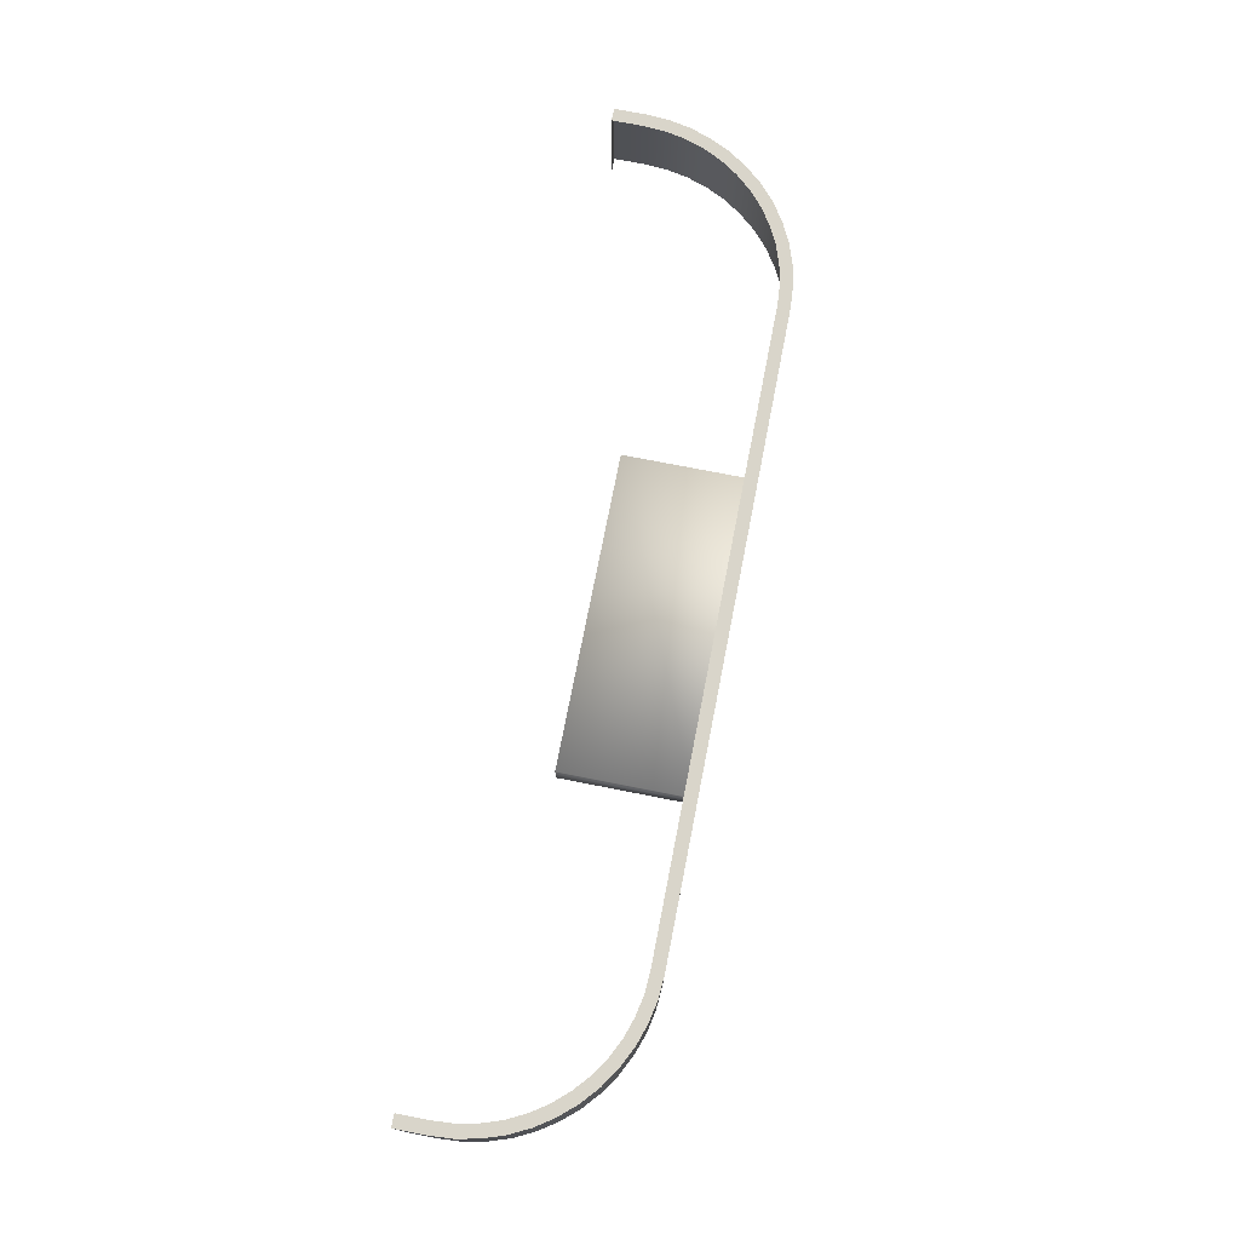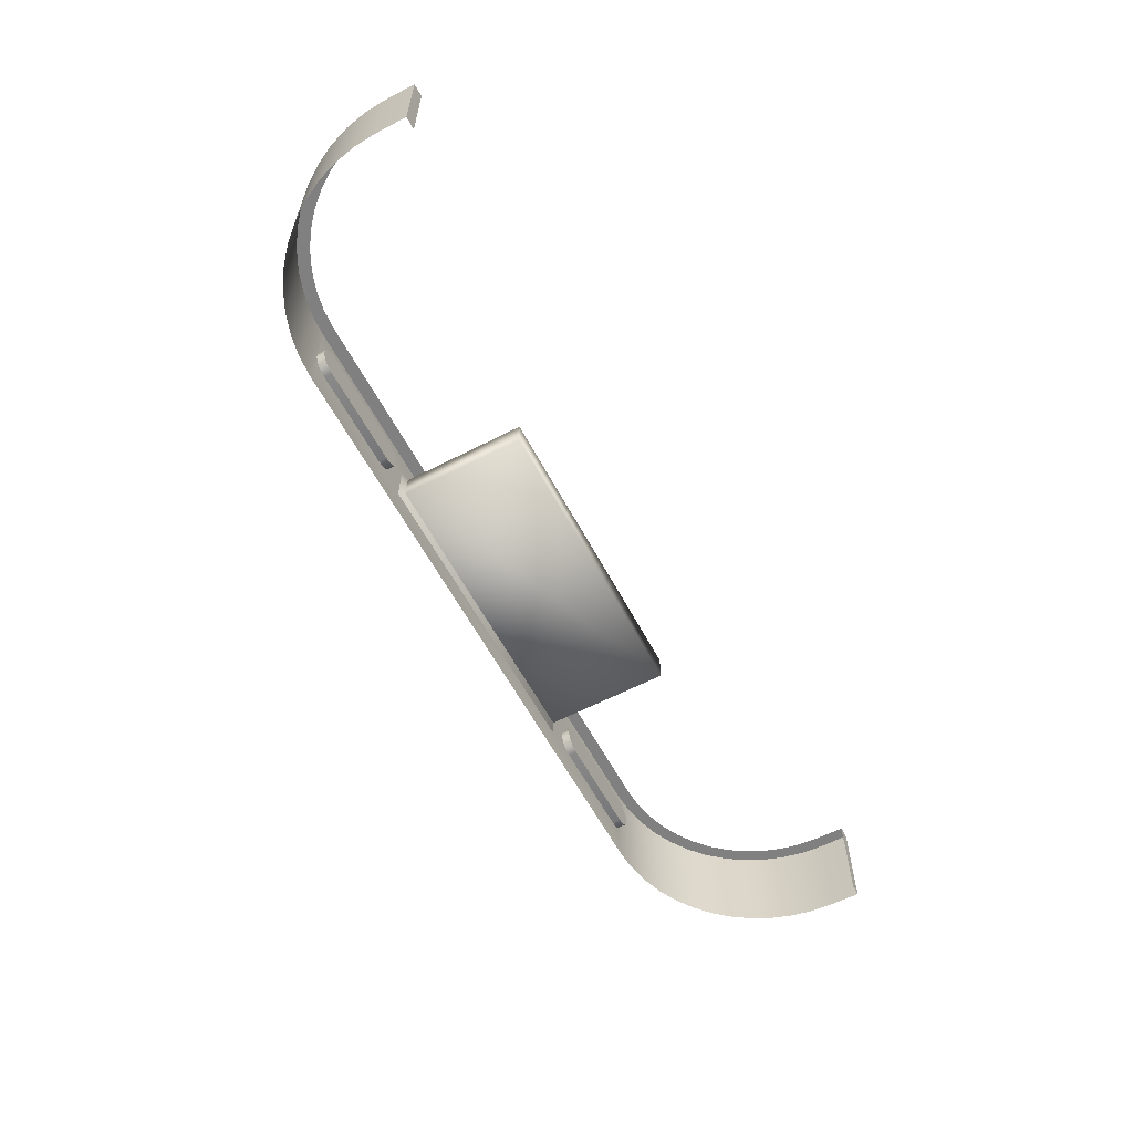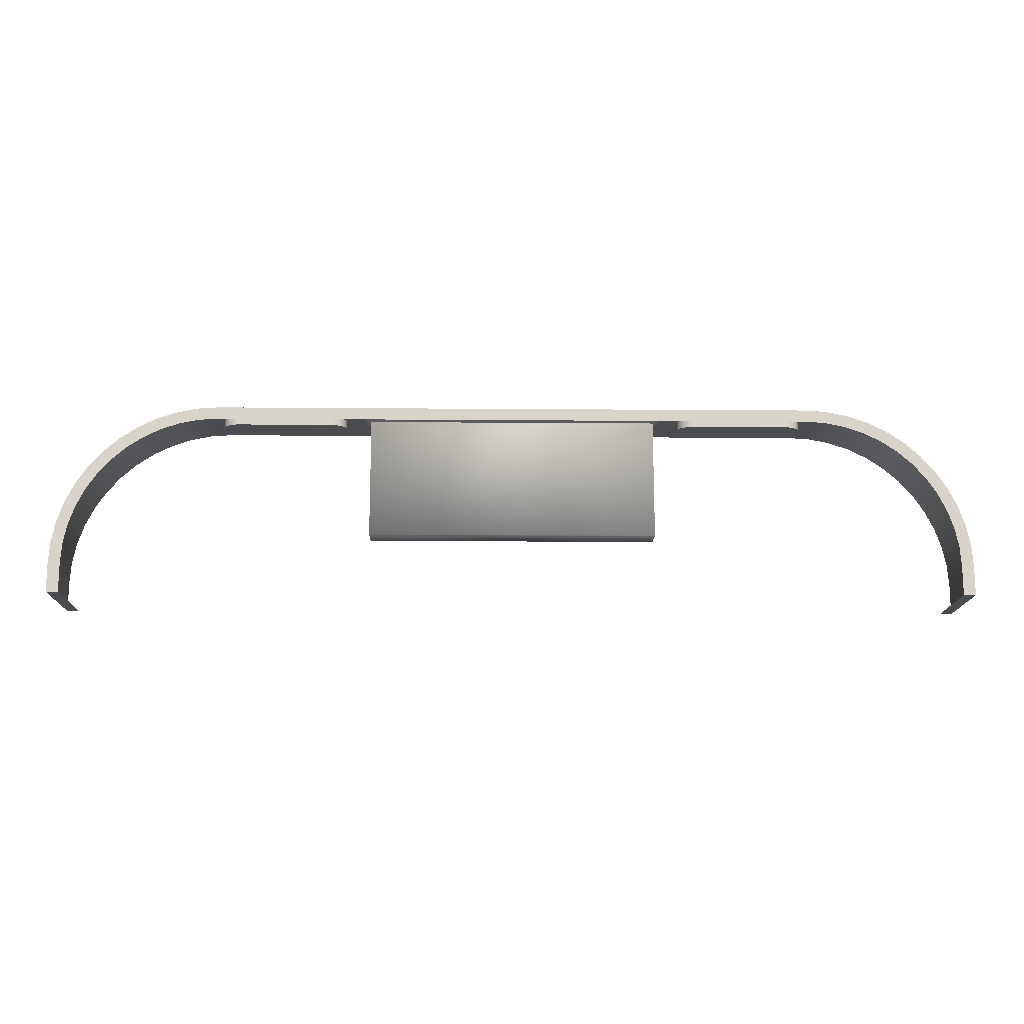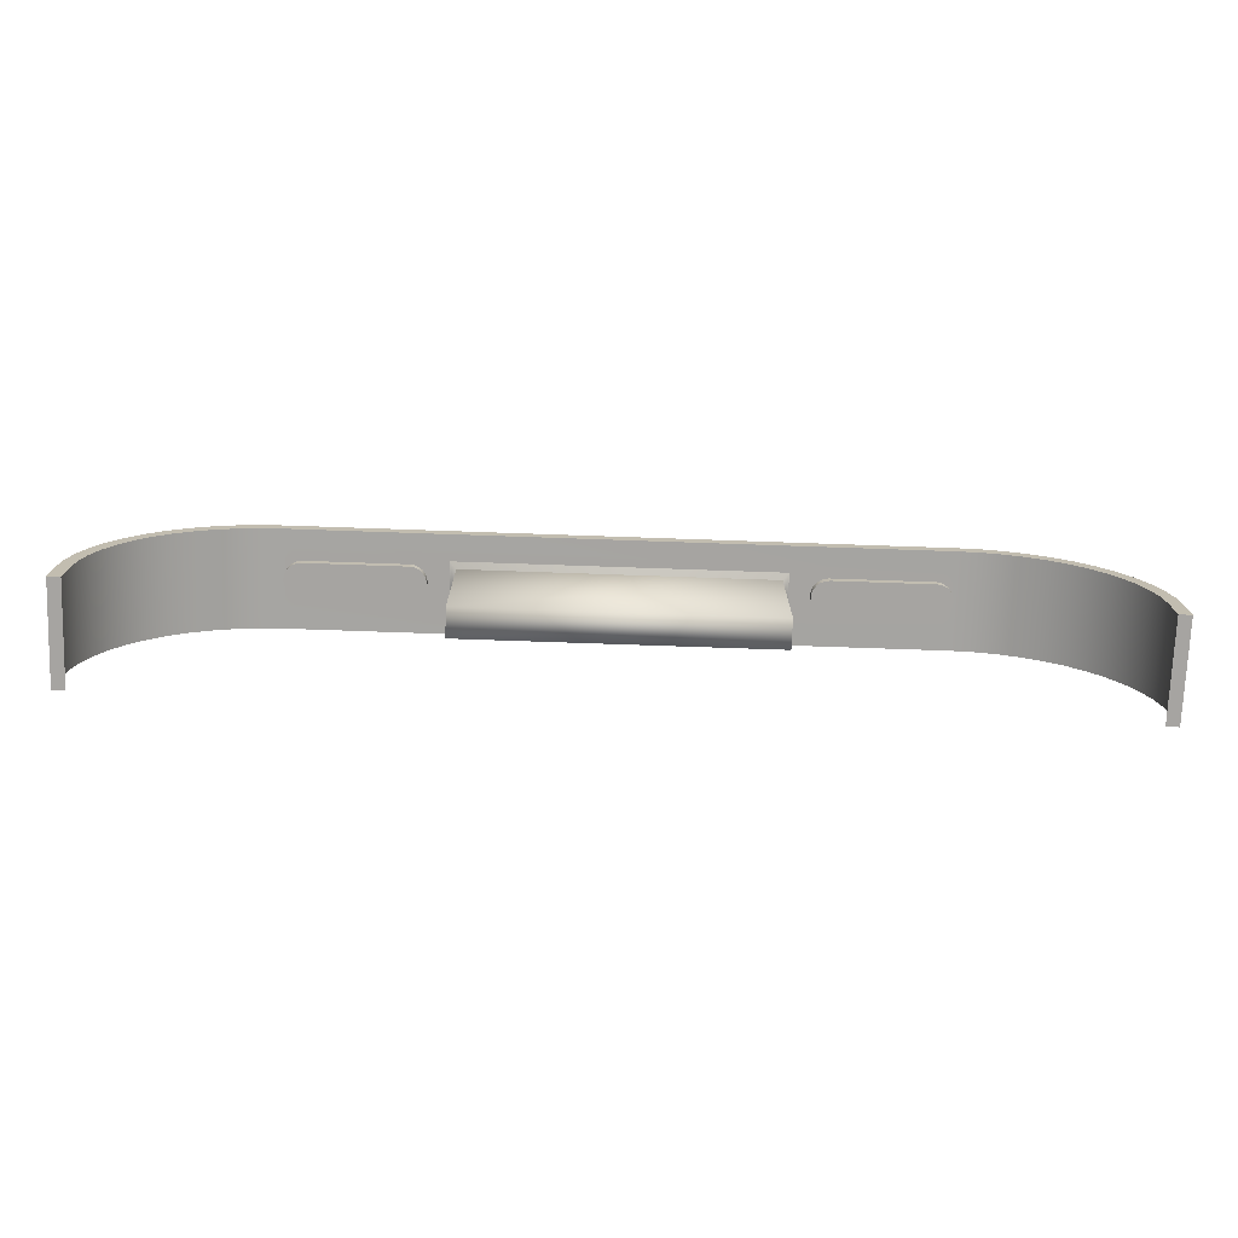
<metadata>
{"format":"obj","ext":"obj","renderer":"f3d","projection":"perspective","resolution":1024,"background":"white","views":[{"elev":74.7,"azim":-78.9,"up":"+Y"},{"elev":-60.0,"azim":117.9,"up":"+Y"},{"elev":-14.7,"azim":179.0,"up":"+Z"},{"elev":-73.5,"azim":178.0,"up":"+Z"}]}
</metadata>
<code>
o mesh21/mesh21-geometry#mesh21-geometry
v 0.2813 -0.1898 0.6231
v 0.2733 -0.2264 0.6215
v 0.2813 -0.2264 0.6231
v 0.2733 -0.1898 0.6215
v 0.2893 -0.2081 0.6237
v 0.2745 -0.1898 0.6171
v 0.2657 -0.2264 0.6189
v 0.2893 -0.2264 0.6237
v 0.2893 -0.1898 0.6237
v 0.2675 -0.1898 0.6147
v 0.2819 -0.1898 0.6186
v 0.2657 -0.1898 0.6189
v 0.2895 -0.2097 0.6237
v 0.2895 -0.2065 0.6237
v 0.2584 -0.2264 0.6153
v 0.2901 -0.2111 0.6237
v 0.2895 -0.2097 0.6206
v 0.2901 -0.205 0.6237
v 0.2893 -0.2081 0.6206
v 0.2895 -0.1898 0.6191
v 0.2607 -0.1898 0.6113
v 0.2584 -0.1898 0.6153
v 0.2911 -0.2124 0.6237
v 0.2901 -0.2111 0.6206
v 0.2895 -0.2065 0.6206
v 0.2911 -0.2038 0.6237
v 0.5179 -0.1898 0.6237
v 0.2517 -0.2264 0.6108
v 0.2924 -0.2134 0.6237
v 0.2911 -0.2124 0.6206
v 0.3381 -0.2081 0.6206
v 0.3379 -0.2097 0.6206
v 0.2901 -0.205 0.6206
v 0.2924 -0.2028 0.6237
v 0.3379 -0.2065 0.6206
v 0.3457 -0.2005 0.6237
v 0.5178 -0.1898 0.6191
v 0.2545 -0.1898 0.6072
v 0.2517 -0.1898 0.6108
v 0.2938 -0.214 0.6237
v 0.3373 -0.2111 0.6206
v 0.3373 -0.205 0.6206
v 0.2911 -0.2038 0.6206
v 0.2924 -0.2028 0.6206
v 0.2938 -0.2022 0.6237
v 0.2954 -0.202 0.6237
v 0.4616 -0.2005 0.6237
v 0.5254 -0.1898 0.6186
v 0.2457 -0.2264 0.6055
v 0.2954 -0.2142 0.6237
v 0.2924 -0.2134 0.6206
v 0.3363 -0.2124 0.6206
v 0.3379 -0.2097 0.6237
v 0.3381 -0.2081 0.6237
v 0.3373 -0.2111 0.6237
v 0.3363 -0.2038 0.6206
v 0.2938 -0.2022 0.6206
v 0.3379 -0.2065 0.6237
v 0.332 -0.202 0.6237
v 0.4752 -0.202 0.6237
v 0.348 -0.2027 0.6221
v 0.526 -0.1898 0.6231
v 0.2489 -0.1898 0.6022
v 0.2457 -0.1898 0.6055
v 0.3457 -0.2157 0.6237
v 0.2938 -0.214 0.6206
v 0.3363 -0.2124 0.6237
v 0.3373 -0.205 0.6237
v 0.3351 -0.2028 0.6206
v 0.3336 -0.2022 0.6206
v 0.2954 -0.202 0.6206
v 0.3336 -0.2022 0.6237
v 0.332 -0.202 0.6206
v 0.5118 -0.202 0.6237
v 0.4736 -0.2022 0.6237
v 0.4593 -0.2027 0.6221
v 0.348 -0.2134 0.6221
v 0.5179 -0.2081 0.6237
v 0.5327 -0.1898 0.6171
v 0.2403 -0.1898 0.5994
v 0.4616 -0.2157 0.6237
v 0.332 -0.2142 0.6237
v 0.2954 -0.2142 0.6206
v 0.3351 -0.2134 0.6206
v 0.3363 -0.2038 0.6237
v 0.3351 -0.2028 0.6237
v 0.5134 -0.2022 0.6237
v 0.5118 -0.202 0.6206
v 0.4722 -0.2028 0.6237
v 0.4752 -0.202 0.6206
v 0.4593 -0.2027 0.5764
v 0.4593 -0.2134 0.6221
v 0.348 -0.2134 0.5764
v 0.5179 -0.2264 0.6237
v 0.5177 -0.2065 0.6237
v 0.5339 -0.1898 0.6215
v 0.244 -0.1898 0.5966
v 0.2403 -0.2264 0.5994
v 0.5118 -0.2142 0.6237
v 0.3336 -0.214 0.6237
v 0.3336 -0.214 0.6206
v 0.3351 -0.2134 0.6237
v 0.5149 -0.2028 0.6237
v 0.5134 -0.2022 0.6206
v 0.4709 -0.2038 0.6237
v 0.4736 -0.2022 0.6206
v 0.348 -0.2027 0.5764
v 0.526 -0.2264 0.6231
v 0.5177 -0.2097 0.6237
v 0.5171 -0.205 0.6237
v 0.5177 -0.2065 0.6206
v 0.5398 -0.1898 0.6147
v 0.2358 -0.1898 0.5927
v 0.2398 -0.1898 0.5904
v 0.4752 -0.2142 0.6237
v 0.332 -0.2142 0.6206
v 0.5161 -0.2038 0.6237
v 0.5149 -0.2028 0.6206
v 0.4699 -0.205 0.6237
v 0.4722 -0.2028 0.6206
v 0.4593 -0.2134 0.5764
v 0.4709 -0.2124 0.6237
v 0.5171 -0.2111 0.6237
v 0.5179 -0.2081 0.6206
v 0.5171 -0.205 0.6206
v 0.5339 -0.2264 0.6215
v 0.5416 -0.1898 0.6189
v 0.2358 -0.2264 0.5927
v 0.2365 -0.1898 0.5837
v 0.5134 -0.214 0.6237
v 0.4736 -0.214 0.6237
v 0.4752 -0.2142 0.6206
v 0.5161 -0.2038 0.6206
v 0.4693 -0.2065 0.6237
v 0.4699 -0.205 0.6206
v 0.4709 -0.2038 0.6206
v 0.4722 -0.2134 0.6237
v 0.4699 -0.2111 0.6237
v 0.5161 -0.2124 0.6237
v 0.5177 -0.2097 0.6206
v 0.4691 -0.2081 0.6206
v 0.4693 -0.2065 0.6206
v 0.5465 -0.1898 0.6113
v 0.2322 -0.1898 0.5854
v 0.234 -0.1898 0.5766
v 0.5149 -0.2134 0.6237
v 0.5118 -0.2142 0.6206
v 0.4736 -0.214 0.6206
v 0.4691 -0.2081 0.6237
v 0.4709 -0.2124 0.6206
v 0.4693 -0.2097 0.6237
v 0.5171 -0.2111 0.6206
v 0.4693 -0.2097 0.6206
v 0.5416 -0.2264 0.6189
v 0.5488 -0.1898 0.6153
v 0.2322 -0.2264 0.5854
v 0.2326 -0.1898 0.5692
v 0.5134 -0.214 0.6206
v 0.4722 -0.2134 0.6206
v 0.4699 -0.2111 0.6206
v 0.5149 -0.2134 0.6206
v 0.5161 -0.2124 0.6206
v 0.5527 -0.1898 0.6072
v 0.2296 -0.1898 0.5778
v 0.232 -0.1898 0.5616
v 0.5488 -0.2264 0.6153
v 0.5555 -0.1898 0.6108
v 0.2296 -0.2264 0.5778
v 0.5584 -0.1898 0.6022
v 0.228 -0.1898 0.5699
v 0.232 -0.1898 0.5504
v 0.5555 -0.2264 0.6108
v 0.5616 -0.1898 0.6055
v 0.228 -0.2264 0.5699
v 0.5633 -0.1898 0.5966
v 0.2275 -0.1898 0.5618
v 0.2275 -0.1898 0.5504
v 0.5616 -0.2264 0.6055
v 0.5669 -0.1898 0.5994
v 0.2275 -0.2264 0.5618
v 0.232 -0.2264 0.5504
v 0.5669 -0.2264 0.5994
v 0.5675 -0.1898 0.5904
v 0.2275 -0.2264 0.5504
v 0.5714 -0.2264 0.5927
v 0.5714 -0.1898 0.5927
v 0.5708 -0.1898 0.5837
v 0.575 -0.2264 0.5854
v 0.5732 -0.1898 0.5766
v 0.575 -0.1898 0.5854
v 0.5776 -0.2264 0.5778
v 0.5747 -0.1898 0.5692
v 0.5776 -0.1898 0.5778
v 0.5752 -0.1898 0.5616
v 0.5792 -0.2264 0.5699
v 0.5792 -0.1898 0.5699
v 0.5752 -0.1898 0.5504
v 0.5798 -0.2264 0.5618
v 0.5798 -0.1898 0.5504
v 0.5798 -0.1898 0.5618
v 0.5798 -0.2264 0.5504
v 0.5752 -0.2264 0.5504
f 1 2 3
f 2 1 4
f 3 5 1
f 6 4 1
f 4 7 2
f 5 3 8
f 1 5 9
f 10 4 6
f 6 1 11
f 7 4 12
f 8 13 5
f 14 9 5
f 11 1 9
f 10 12 4
f 12 15 7
f 13 8 16
f 17 5 13
f 9 14 18
f 19 14 5
f 11 9 20
f 21 12 10
f 15 12 22
f 16 8 23
f 24 13 16
f 5 17 19
f 13 24 17
f 25 18 14
f 9 18 26
f 14 19 25
f 20 9 27
f 21 22 12
f 22 28 15
f 23 8 29
f 30 16 23
f 16 30 24
f 18 25 33
f 33 26 18
f 9 26 34
f 9 36 27
f 20 27 37
f 38 22 21
f 28 22 39
f 29 8 40
f 29 30 23
f 26 33 43
f 26 44 34
f 9 34 45
f 9 46 36
f 47 27 36
f 37 27 48
f 38 39 22
f 39 49 28
f 40 8 50
f 40 51 29
f 30 29 51
f 53 31 32
f 54 35 31
f 55 32 41
f 44 26 43
f 57 34 44
f 34 57 45
f 9 45 46
f 58 42 35
f 59 36 46
f 60 27 47
f 48 27 62
f 63 39 38
f 49 39 64
f 50 8 65
f 50 66 40
f 51 40 66
f 67 41 52
f 31 53 54
f 32 55 53
f 35 54 58
f 41 67 55
f 68 56 42
f 71 45 57
f 45 71 46
f 42 58 68
f 72 36 59
f 46 73 59
f 74 27 60
f 47 75 60
f 78 62 27
f 48 62 79
f 63 64 39
f 80 49 64
f 65 8 81
f 50 65 82
f 66 50 83
f 84 67 52
f 53 36 54
f 55 36 53
f 54 36 58
f 67 36 55
f 56 68 85
f 56 86 69
f 73 46 71
f 58 36 68
f 86 36 72
f 59 70 72
f 70 59 73
f 87 27 74
f 60 88 74
f 47 89 75
f 75 90 60
f 94 62 78
f 27 95 78
f 79 62 96
f 97 64 63
f 49 80 98
f 97 80 64
f 8 99 81
f 65 100 82
f 82 83 50
f 67 84 102
f 67 65 36
f 68 36 85
f 86 56 85
f 72 69 86
f 69 72 70
f 85 36 86
f 103 27 87
f 74 104 87
f 88 60 90
f 104 74 88
f 47 105 89
f 89 106 75
f 90 75 106
f 62 94 108
f 109 94 78
f 95 27 110
f 111 78 95
f 108 96 62
f 79 96 112
f 113 98 80
f 114 80 97
f 94 99 8
f 115 81 99
f 100 65 102
f 100 116 82
f 83 82 116
f 101 102 84
f 102 65 67
f 117 27 103
f 87 118 103
f 118 87 104
f 47 119 105
f 105 120 89
f 106 89 120
f 81 122 47
f 123 94 109
f 124 109 78
f 110 27 117
f 125 95 110
f 78 111 124
f 95 125 111
f 96 108 126
f 112 96 127
f 98 113 128
f 129 113 80
f 129 80 114
f 99 94 130
f 131 81 115
f 99 132 115
f 102 101 100
f 116 100 101
f 103 133 117
f 133 103 118
f 47 134 119
f 135 105 119
f 120 105 136
f 122 81 137
f 47 122 138
f 139 94 123
f 140 123 109
f 109 124 140
f 133 110 117
f 110 133 125
f 126 127 96
f 112 127 143
f 144 128 113
f 145 113 129
f 130 94 146
f 130 147 99
f 137 81 131
f 115 148 131
f 132 99 147
f 148 115 132
f 47 149 134
f 142 119 134
f 105 135 136
f 119 142 135
f 137 150 122
f 150 138 122
f 47 138 151
f 146 94 139
f 152 139 123
f 123 140 152
f 127 126 154
f 143 127 155
f 128 144 156
f 157 144 113
f 157 113 145
f 146 158 130
f 147 130 158
f 131 159 137
f 159 131 148
f 47 151 149
f 141 134 149
f 134 141 142
f 150 137 159
f 138 150 160
f 160 151 138
f 139 161 146
f 139 152 162
f 149 153 141
f 154 155 127
f 143 155 163
f 164 156 144
f 165 144 157
f 158 146 161
f 153 149 151
f 151 160 153
f 161 139 162
f 155 154 166
f 163 155 167
f 156 164 168
f 144 165 164
f 166 167 155
f 163 167 169
f 170 168 164
f 171 164 165
f 167 166 172
f 169 167 173
f 168 170 174
f 171 170 164
f 172 173 167
f 169 173 175
f 176 174 170
f 177 170 171
f 173 172 178
f 175 173 179
f 174 176 180
f 170 177 176
f 181 177 171
f 182 173 178
f 173 182 179
f 175 179 183
f 177 180 176
f 177 181 184
f 185 179 182
f 183 179 186
f 180 177 184
f 179 185 186
f 183 186 187
f 188 186 185
f 187 186 189
f 186 188 190
f 189 186 190
f 191 190 188
f 189 190 192
f 190 191 193
f 192 190 194
f 195 193 191
f 194 190 193
f 193 195 196
f 194 193 197
f 198 196 195
f 199 193 196
f 197 193 199
f 196 198 200
f 199 196 200
f 201 197 199
f 201 200 198
f 200 201 199
f 197 201 202
f 3 2 1
f 4 1 2
f 1 5 3
f 1 4 6
f 2 7 4
f 8 3 5
f 9 5 1
f 6 4 10
f 11 1 6
f 12 4 7
f 5 13 8
f 5 9 14
f 9 1 11
f 4 12 10
f 7 15 12
f 16 8 13
f 13 5 17
f 18 14 9
f 5 14 19
f 20 9 11
f 10 12 21
f 22 12 15
f 23 8 16
f 16 13 24
f 19 17 5
f 17 24 13
f 14 18 25
f 26 18 9
f 25 19 14
f 27 9 20
f 12 22 21
f 15 28 22
f 29 8 23
f 23 16 30
f 24 30 16
f 19 31 17
f 17 32 24
f 33 25 18
f 18 26 33
f 34 26 9
f 25 35 19
f 27 36 9
f 37 27 20
f 21 22 38
f 39 22 28
f 40 8 29
f 23 30 29
f 24 41 30
f 31 32 17
f 35 31 19
f 32 41 24
f 33 42 25
f 43 33 26
f 34 44 26
f 45 34 9
f 42 35 25
f 36 46 9
f 36 27 47
f 48 27 37
f 22 39 38
f 28 49 39
f 50 8 40
f 29 51 40
f 51 29 30
f 41 52 30
f 32 31 53
f 31 35 54
f 41 32 55
f 56 42 33
f 43 56 33
f 43 26 44
f 44 34 57
f 45 57 34
f 46 45 9
f 35 42 58
f 46 36 59
f 47 27 60
f 61 47 36
f 36 47 61
f 62 27 48
f 38 39 63
f 64 39 49
f 65 8 50
f 40 66 50
f 66 40 51
f 30 52 51
f 52 41 67
f 54 53 31
f 53 55 32
f 58 54 35
f 55 67 41
f 42 56 68
f 69 56 43
f 44 69 43
f 57 70 44
f 57 45 71
f 46 71 45
f 68 58 42
f 59 36 72
f 59 73 46
f 60 27 74
f 60 75 47
f 47 61 76
f 76 61 47
f 36 77 61
f 61 77 36
f 27 62 78
f 79 62 48
f 39 64 63
f 64 49 80
f 81 8 65
f 82 65 50
f 83 50 66
f 51 84 66
f 52 84 51
f 52 67 84
f 54 36 53
f 53 36 55
f 58 36 54
f 55 36 67
f 85 68 56
f 69 86 56
f 70 69 44
f 73 70 57
f 71 73 57
f 71 46 73
f 68 36 58
f 72 36 86
f 72 70 59
f 73 59 70
f 74 27 87
f 74 88 60
f 75 89 47
f 60 90 75
f 76 91 61
f 92 47 76
f 76 47 92
f 77 36 65
f 65 36 77
f 77 61 93
f 78 62 94
f 78 95 27
f 96 62 79
f 63 64 97
f 98 80 49
f 64 80 97
f 81 99 8
f 92 65 81
f 81 65 92
f 82 100 65
f 50 83 82
f 66 101 83
f 84 101 66
f 102 84 67
f 36 65 67
f 85 36 68
f 85 56 86
f 86 69 72
f 70 72 69
f 86 36 85
f 87 27 103
f 87 104 74
f 90 60 88
f 88 74 104
f 89 105 47
f 75 106 89
f 106 75 90
f 107 61 91
f 76 92 91
f 47 92 81
f 81 92 47
f 65 92 77
f 77 92 65
f 107 93 61
f 77 93 92
f 108 94 62
f 78 94 109
f 110 27 95
f 95 78 111
f 62 96 108
f 112 96 79
f 80 98 113
f 97 80 114
f 8 99 94
f 99 81 115
f 102 65 100
f 82 116 100
f 116 82 83
f 116 83 101
f 84 102 101
f 67 65 102
f 103 27 117
f 103 118 87
f 104 87 118
f 90 88 106
f 88 104 106
f 105 119 47
f 89 120 105
f 120 89 106
f 107 91 93
f 121 91 92
f 47 122 81
f 121 92 93
f 109 94 123
f 78 109 124
f 117 27 110
f 110 95 125
f 124 111 78
f 111 125 95
f 126 108 96
f 127 96 112
f 128 113 98
f 80 113 129
f 114 80 129
f 130 94 99
f 115 81 131
f 115 132 99
f 100 101 102
f 101 100 116
f 117 133 103
f 118 103 133
f 104 118 120
f 106 104 120
f 119 134 47
f 119 105 135
f 136 105 120
f 121 93 91
f 137 81 122
f 138 122 47
f 123 94 139
f 109 123 140
f 140 124 109
f 117 110 133
f 125 133 110
f 111 124 141
f 125 111 142
f 96 127 126
f 143 127 112
f 113 128 144
f 129 113 145
f 146 94 130
f 99 147 130
f 131 81 137
f 131 148 115
f 147 99 132
f 132 115 148
f 118 133 136
f 120 118 136
f 134 149 47
f 134 119 142
f 136 135 105
f 135 142 119
f 122 150 137
f 122 138 150
f 151 138 47
f 139 94 146
f 123 139 152
f 152 140 123
f 124 140 153
f 133 125 135
f 141 124 153
f 142 111 141
f 135 125 142
f 154 126 127
f 155 127 143
f 156 144 128
f 113 144 157
f 145 113 157
f 130 158 146
f 158 130 147
f 137 159 131
f 148 131 159
f 147 132 158
f 148 158 132
f 136 133 135
f 149 151 47
f 149 134 141
f 142 141 134
f 159 137 150
f 160 150 138
f 138 151 160
f 146 161 139
f 162 152 139
f 140 152 160
f 153 140 160
f 141 153 149
f 127 155 154
f 163 155 143
f 144 156 164
f 157 144 165
f 161 146 158
f 159 161 148
f 161 158 148
f 151 149 153
f 150 162 159
f 160 152 150
f 153 160 151
f 162 139 161
f 152 162 150
f 166 154 155
f 167 155 163
f 168 164 156
f 164 165 144
f 162 161 159
f 155 167 166
f 169 167 163
f 164 168 170
f 165 164 171
f 172 166 167
f 173 167 169
f 174 170 168
f 164 170 171
f 167 173 172
f 175 173 169
f 170 174 176
f 171 170 177
f 178 172 173
f 179 173 175
f 180 176 174
f 176 177 170
f 171 177 181
f 178 173 182
f 179 182 173
f 183 179 175
f 176 180 177
f 184 181 177
f 182 179 185
f 186 179 183
f 184 177 180
f 186 185 179
f 187 186 183
f 185 186 188
f 189 186 187
f 190 188 186
f 190 186 189
f 188 190 191
f 192 190 189
f 193 191 190
f 194 190 192
f 191 193 195
f 193 190 194
f 196 195 193
f 197 193 194
f 195 196 198
f 196 193 199
f 199 193 197
f 200 198 196
f 200 196 199
f 199 197 201
f 198 200 201
f 199 201 200
f 202 201 197
f 17 31 19
f 24 32 17
f 19 35 25
f 30 41 24
f 17 32 31
f 19 31 35
f 24 41 32
f 25 42 33
f 25 35 42
f 30 52 41
f 33 42 56
f 33 56 43
f 51 52 30
f 43 56 69
f 43 69 44
f 44 70 57
f 66 84 51
f 51 84 52
f 44 69 70
f 57 70 73
f 57 73 71
f 83 101 66
f 66 101 84
f 101 83 116
f 106 88 90
f 106 104 88
f 120 118 104
f 120 104 106
f 141 124 111
f 142 111 125
f 136 133 118
f 136 118 120
f 153 140 124
f 135 125 133
f 153 124 141
f 141 111 142
f 142 125 135
f 158 132 147
f 132 158 148
f 135 133 136
f 160 152 140
f 160 140 153
f 148 161 159
f 148 158 161
f 159 162 150
f 150 152 160
f 150 162 152
f 159 161 162
f 61 91 76
f 93 61 77
f 91 61 107
f 91 92 76
f 61 93 107
f 92 93 77
f 93 91 107
f 92 91 121
f 93 92 121
f 91 93 121

</code>
